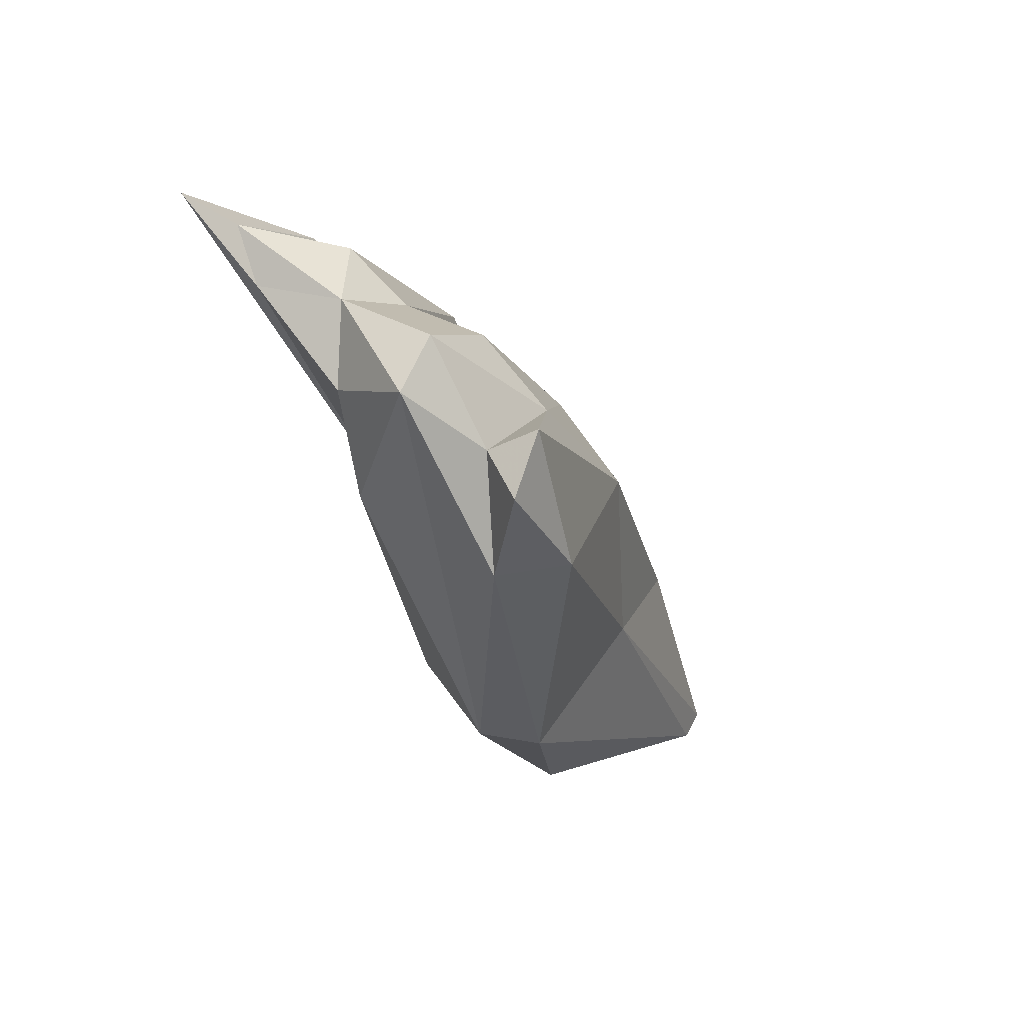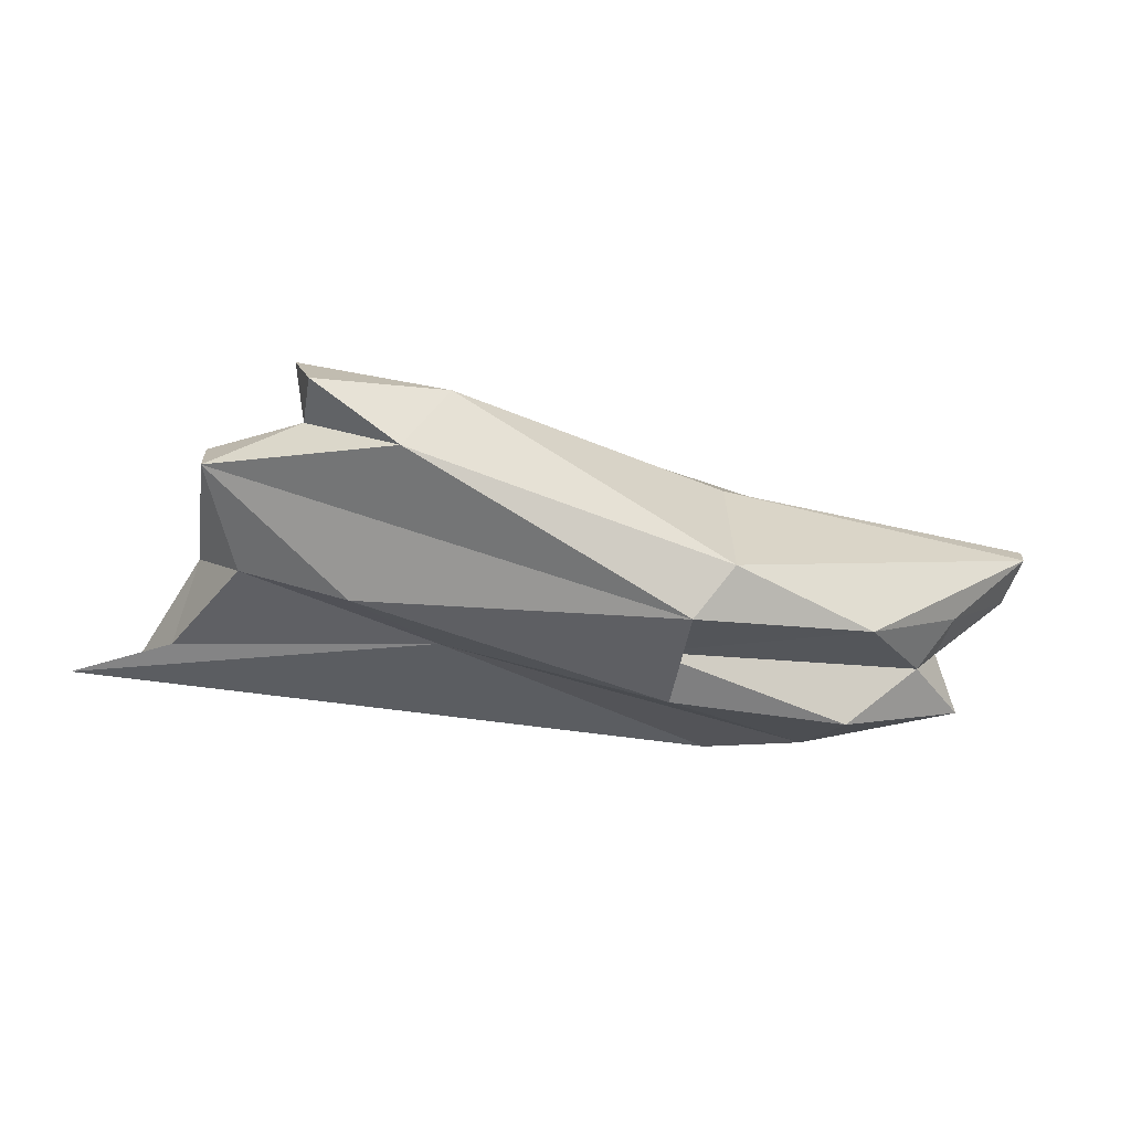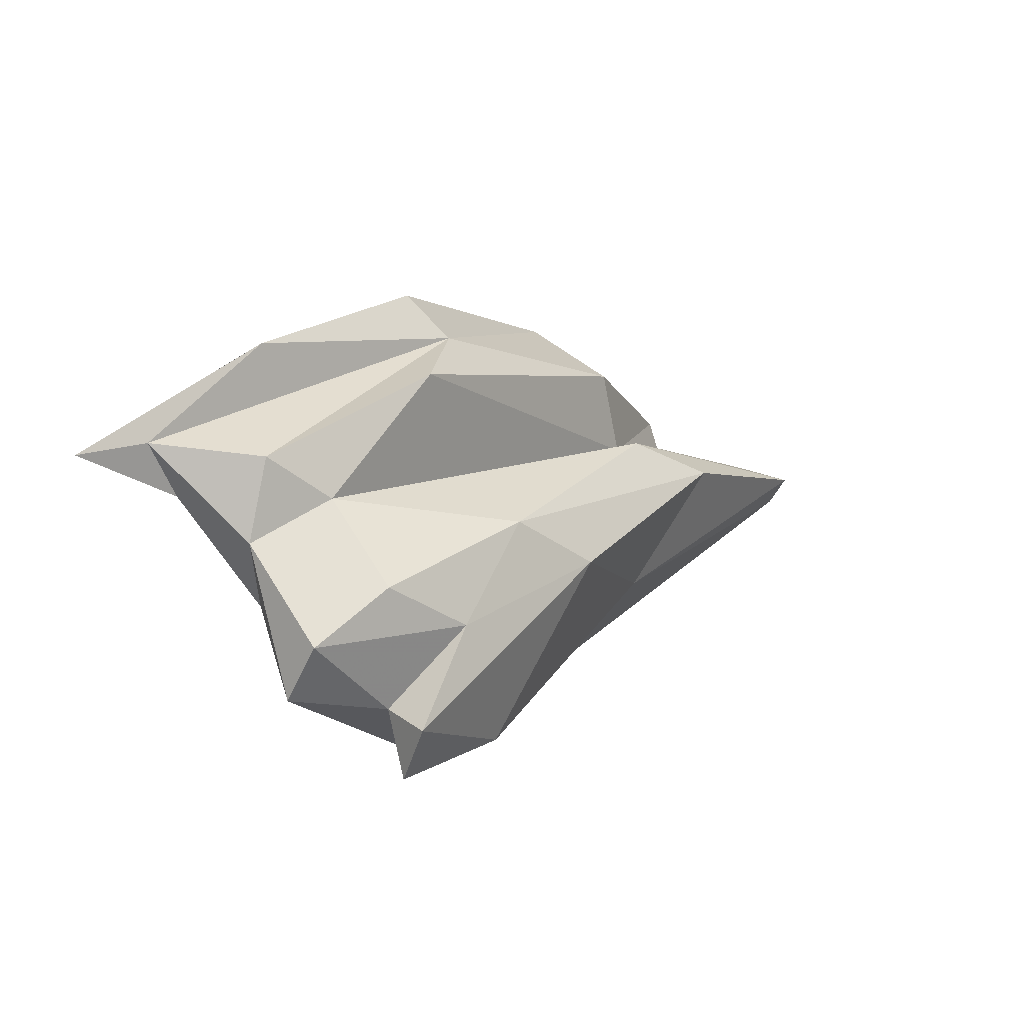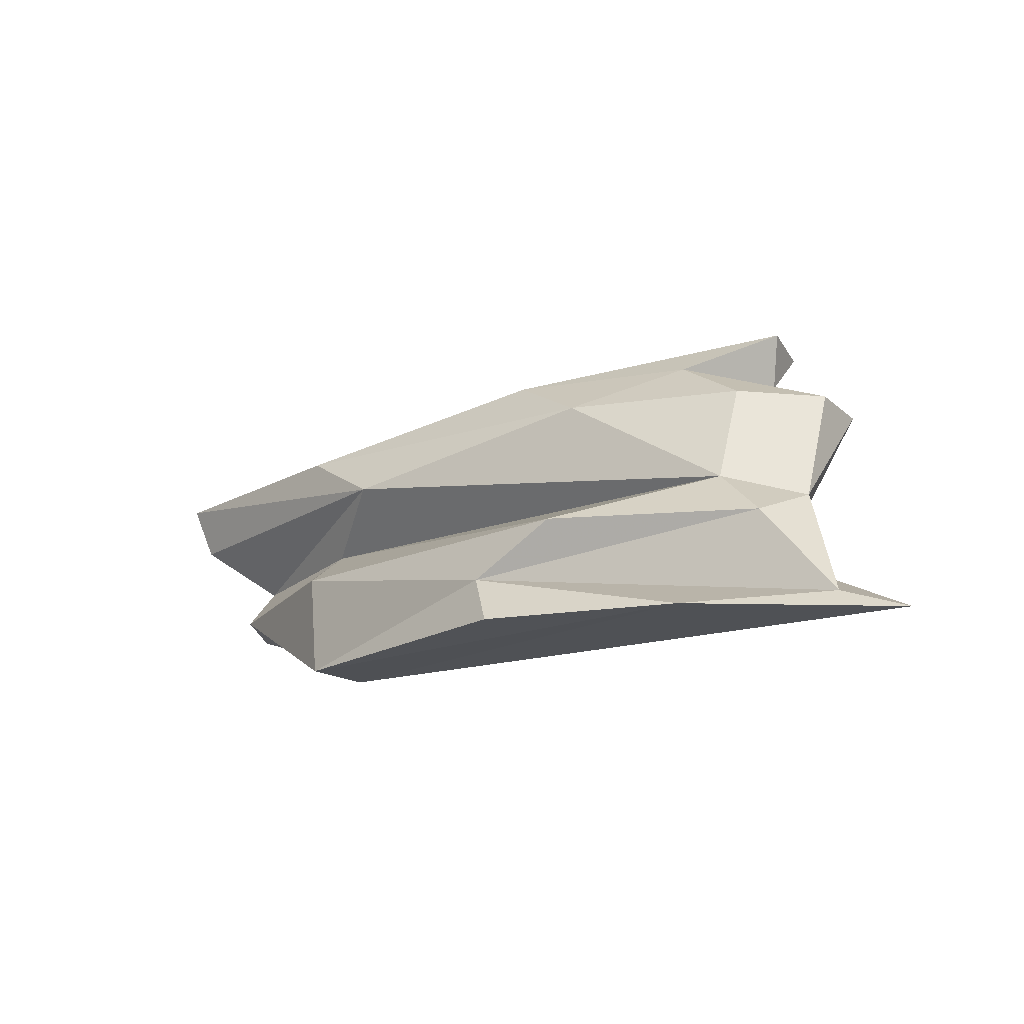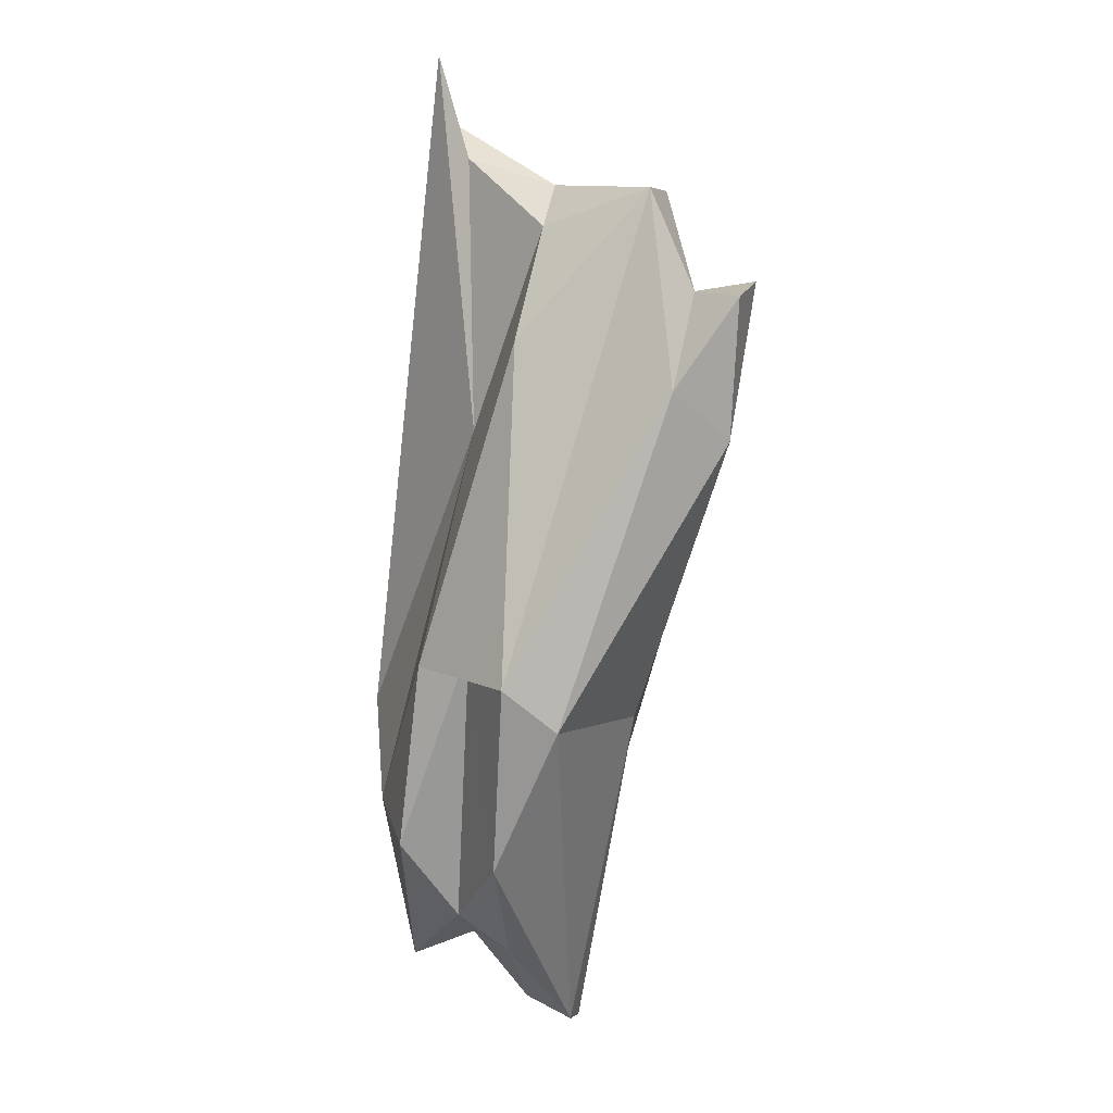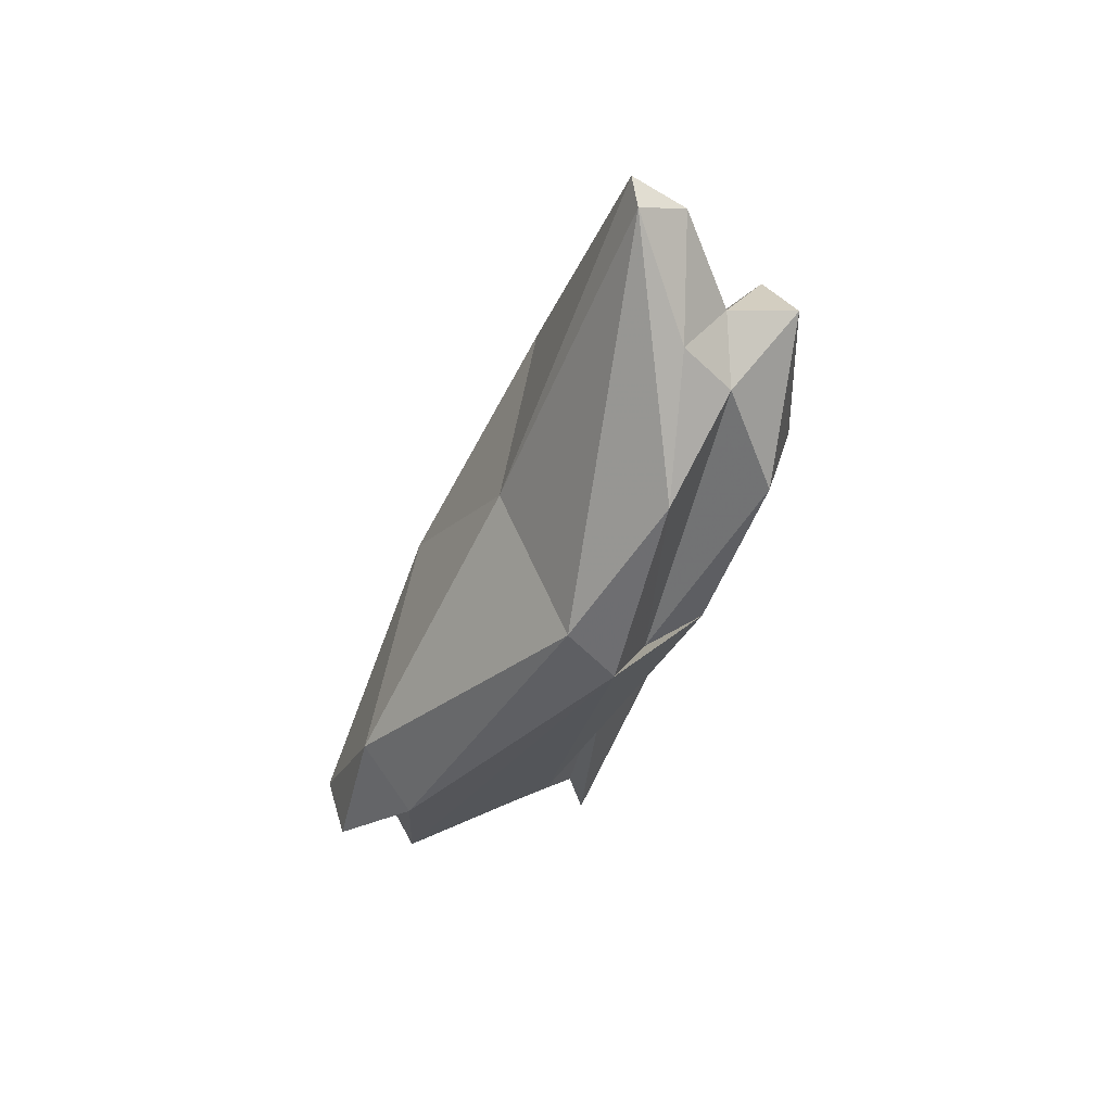
<metadata>
{"format":"obj","ext":"obj","renderer":"f3d","projection":"perspective","resolution":1024,"background":"white","views":[{"elev":-17.5,"azim":-61.0,"up":"+Y"},{"elev":-0.2,"azim":-24.7,"up":"+Z"},{"elev":32.3,"azim":-43.0,"up":"+Y"},{"elev":-3.2,"azim":-163.6,"up":"+Z"},{"elev":-64.1,"azim":-88.8,"up":"+Y"},{"elev":-59.8,"azim":80.4,"up":"+Y"}]}
</metadata>
<code>
v 214.4 199.4 80.52
v 218.2 188.9 90.39
v 218.6 196 81.94
v 219.7 194.9 86.08
v 220.4 190.7 85.51
v 219.2 191.9 91.27
v 222.6 187.2 92.33
v 222.3 187.6 95.14
v 221.6 198.5 85.22
v 221.9 184.4 94.14
v 217.8 199 81.28
v 225.4 182.1 91.1
v 226.9 190.4 93.13
v 224.6 186.9 84.14
v 237.7 177.6 83.32
v 230 189.3 81.98
v 228.2 183 93.7
v 223.5 193.4 91.54
v 236 189.5 92.45
v 239.7 177.2 85.77
v 238.8 182 79.33
v 232 198.8 84.86
v 225 201.4 80.67
v 223.9 196 87.01
v 242.6 183.6 89.37
v 235.9 198.3 81.87
v 234.8 200.4 79.91
v 247.4 191.9 82.01
v 247.4 184.5 76.98
v 237.3 181.1 81.75
v 246.8 176.9 82.68
v 232.4 192.9 90.99
v 258.2 180.8 86.04
v 247 179.6 78.19
v 247.3 187.7 83.35
v 251.2 179.9 80.75
v 253.1 179.4 83.17
v 245.1 190.3 76.42
v 246.6 193.2 77.11
v 259 182.1 86.43
v 248.7 187.9 88.7
v 254 185.2 79.61
v 244.8 190.7 87.08
v 254.6 181.5 78.43
v 253.8 182.2 81.34
v 258 182.3 83.86
g foo
f 17 19 8
f 10 17 8
f 17 25 19
f 20 25 17
f 20 17 12
f 8 19 13
f 17 10 12
f 8 13 7
f 8 7 10
f 7 12 10
f 33 40 25
f 25 40 41
f 20 33 25
f 19 41 32
f 25 41 19
f 19 32 13
f 18 13 32
f 12 2 15
f 7 2 12
f 18 6 13
f 7 13 6
f 6 2 7
f 46 40 33
f 33 37 46
f 46 43 40
f 40 43 41
f 33 31 37
f 31 33 20
f 31 20 15
f 41 43 32
f 15 20 12
f 43 24 32
f 32 24 18
f 2 6 4
f 43 46 45
f 45 46 37
f 37 36 45
f 36 37 31
f 45 35 43
f 15 30 31
f 30 36 31
f 21 30 15
f 35 24 43
f 15 14 21
f 2 14 15
f 2 5 14
f 6 18 24
f 4 5 2
f 24 4 6
f 44 45 36
f 44 42 45
f 36 34 44
f 35 45 42
f 28 35 42
f 30 34 36
f 34 30 21
f 21 14 16
f 35 28 22
f 22 24 35
f 5 16 14
f 22 9 24
f 24 9 4
f 3 5 4
f 29 42 44
f 29 44 34
f 28 42 39
f 21 29 34
f 16 29 21
f 26 22 28
f 3 16 5
f 9 22 26
f 11 9 26
f 4 9 11
f 3 4 11
f 39 42 38
f 38 42 29
f 38 29 16
f 28 39 26
f 39 27 26
f 1 38 16
f 23 26 27
f 16 3 1
f 26 23 11
f 23 1 11
f 11 1 3
f 23 39 38
f 1 23 38
f 23 27 39
g

</code>
